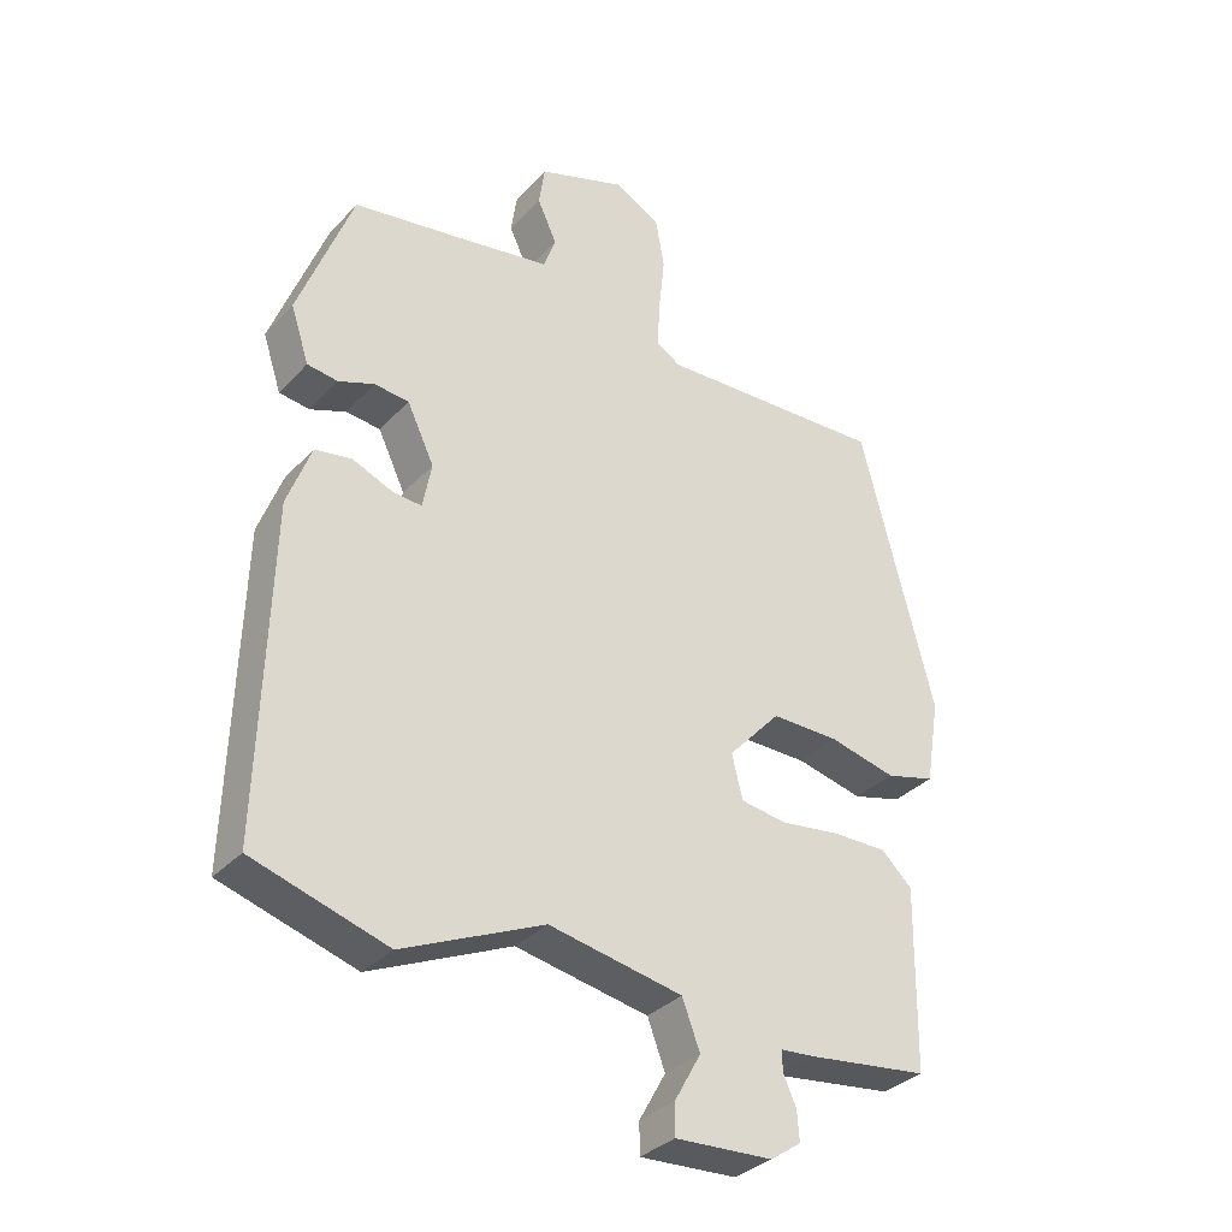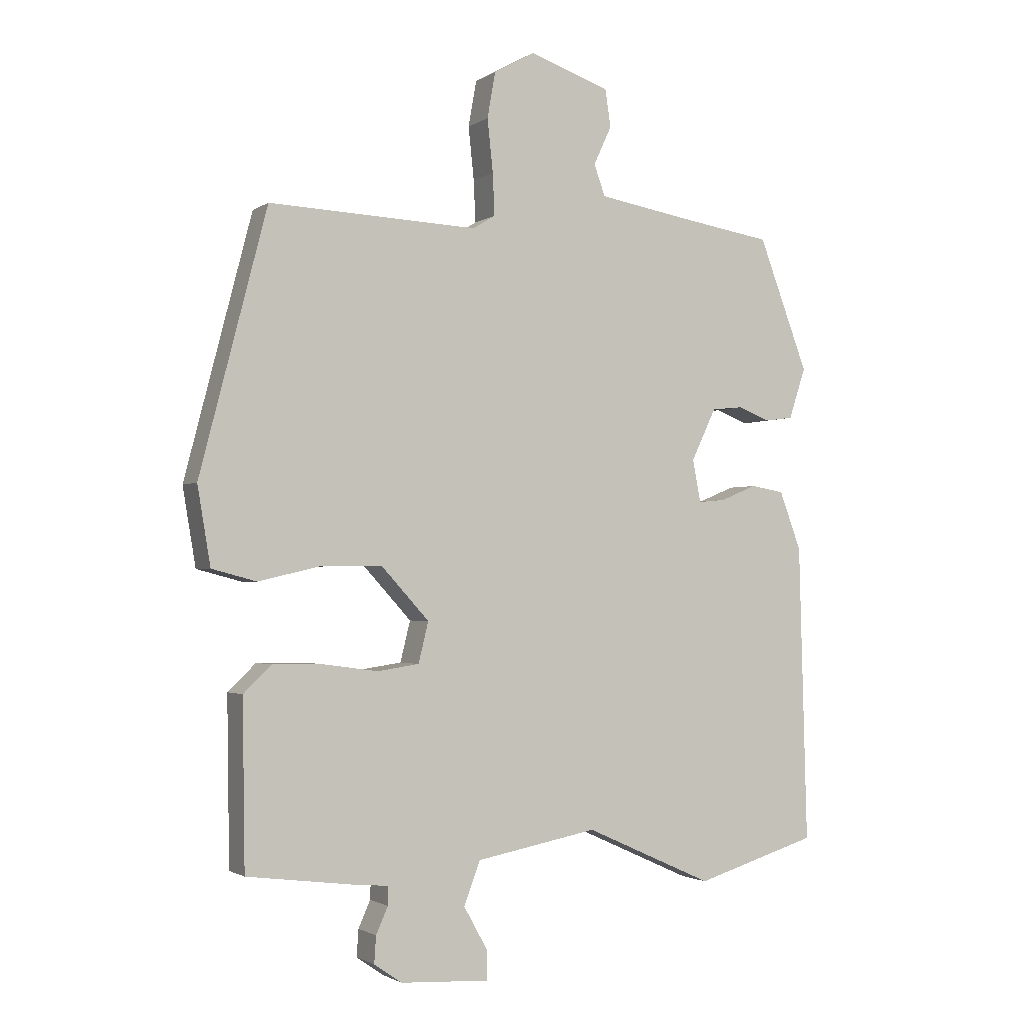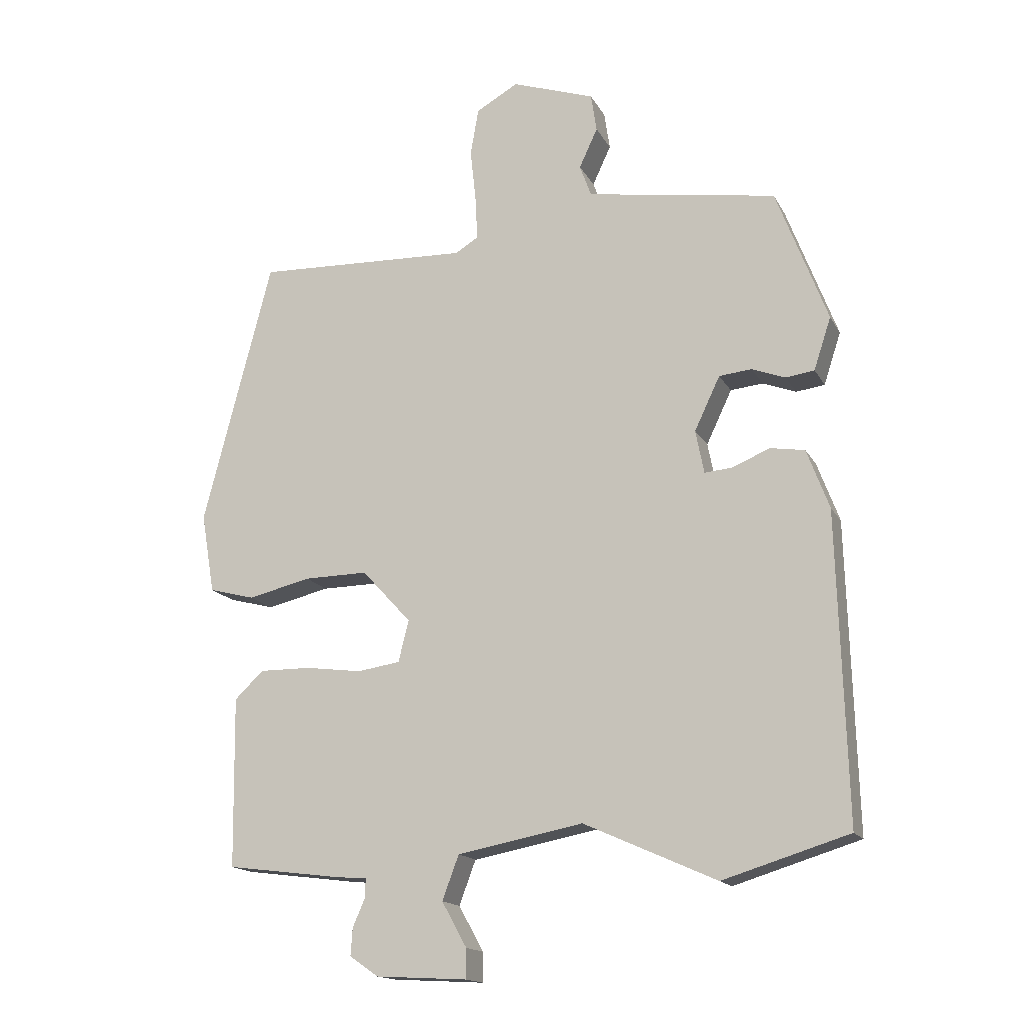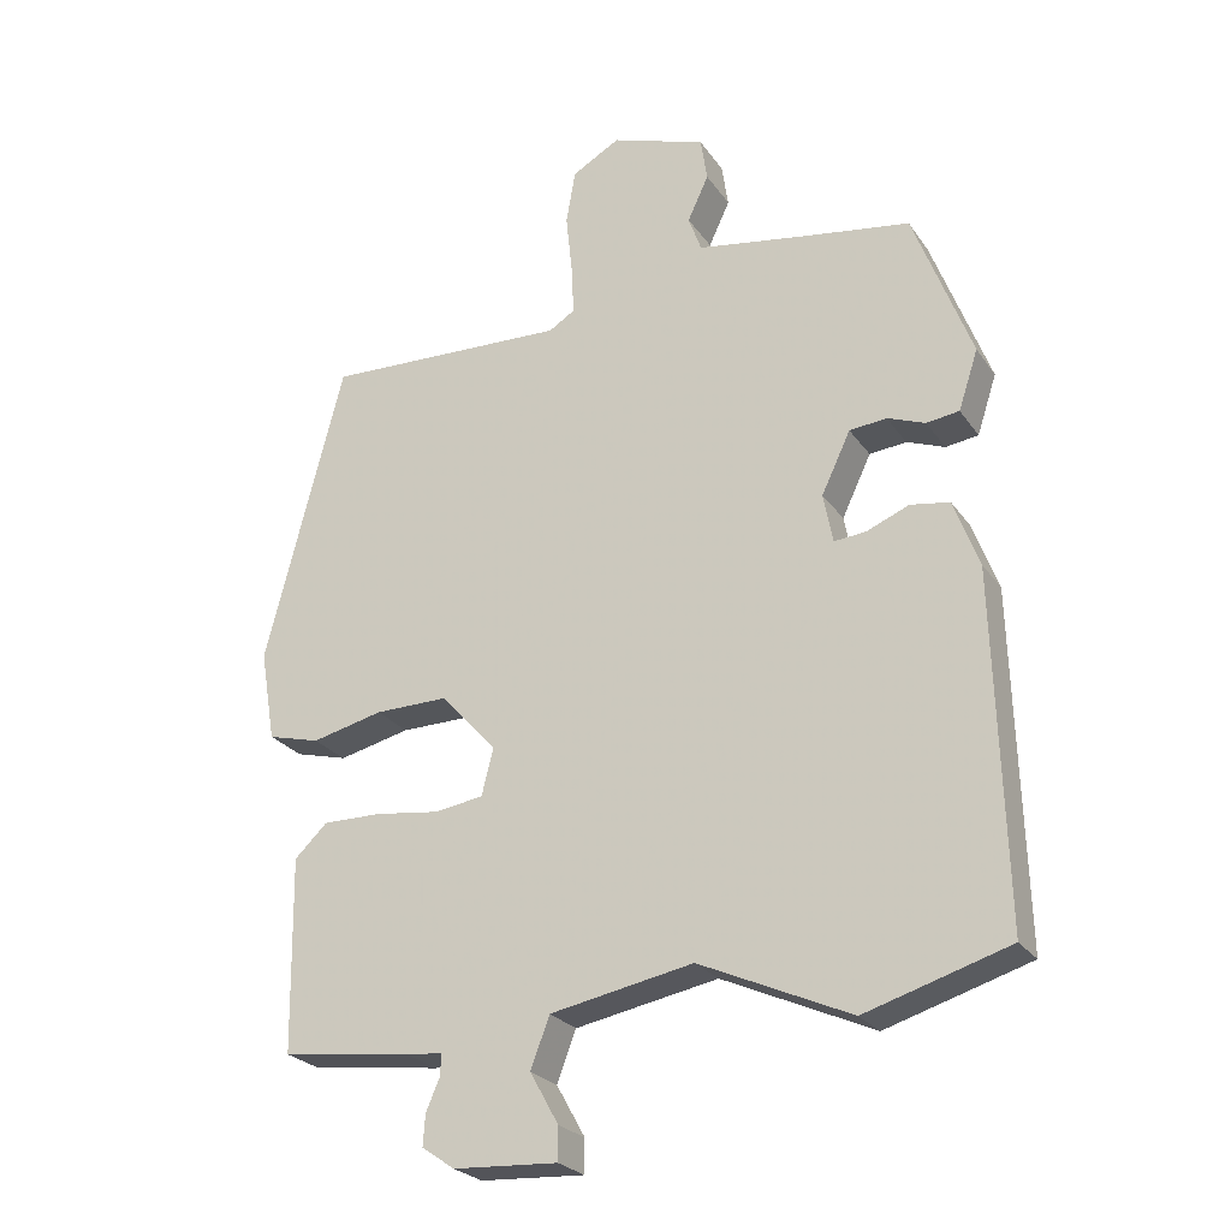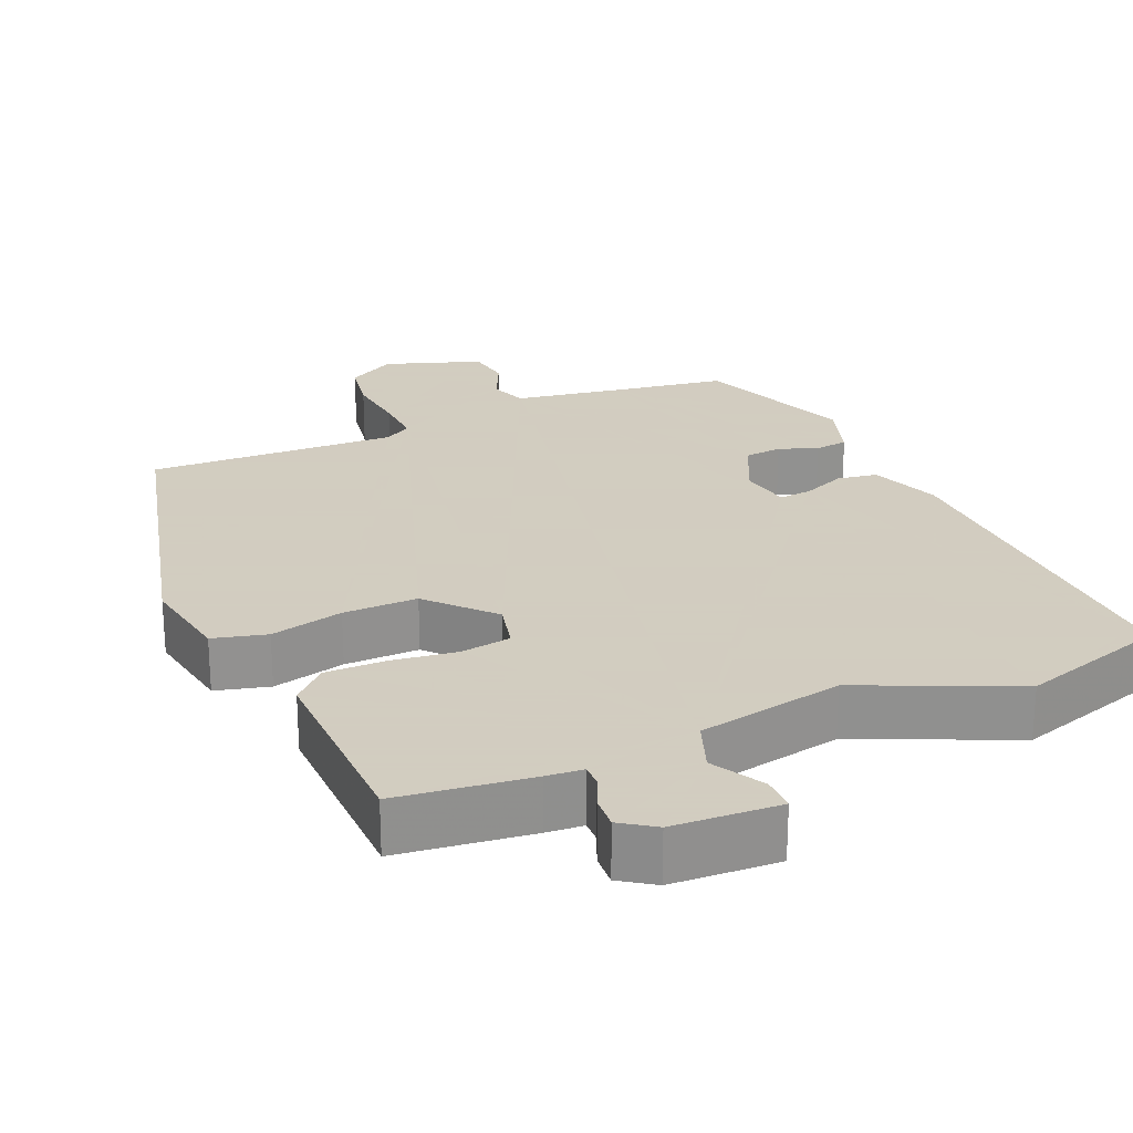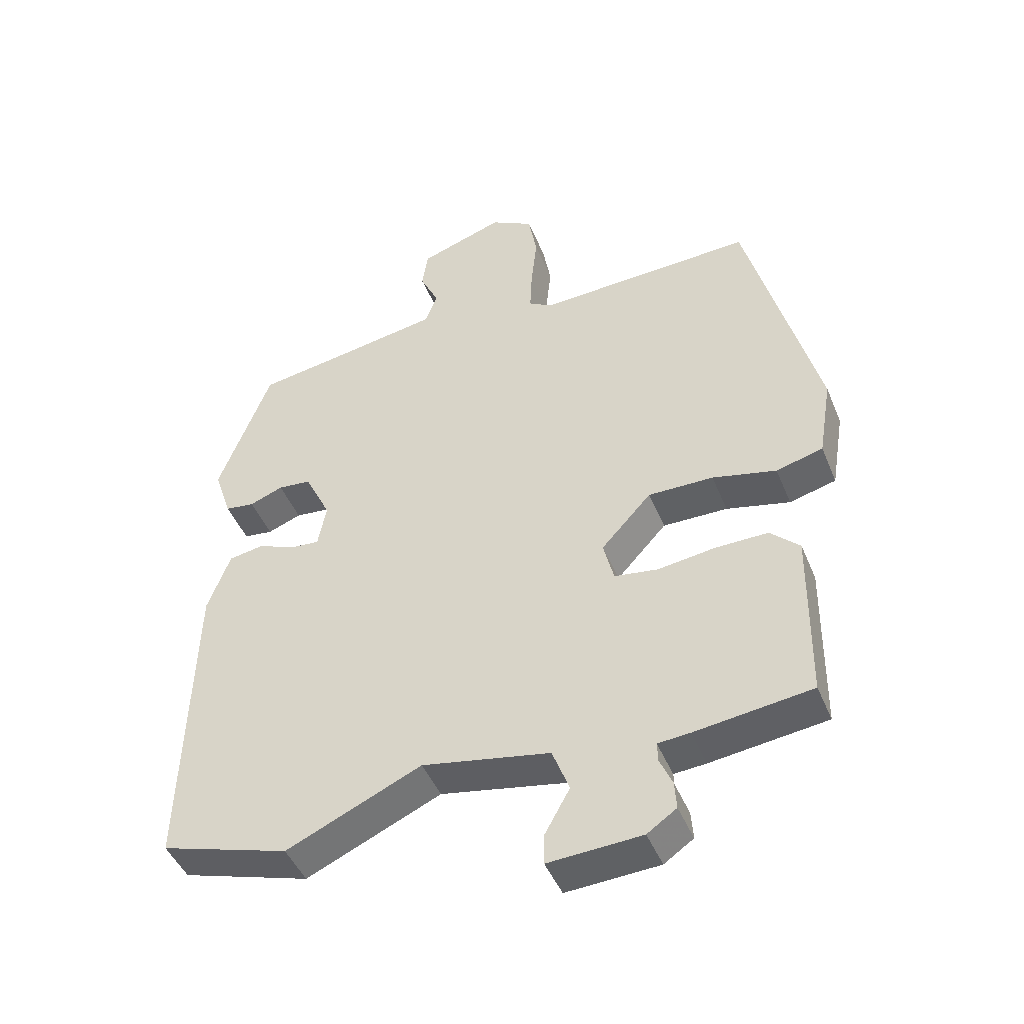
<metadata>
{"format":"obj","ext":"obj","renderer":"f3d","projection":"perspective","resolution":1024,"background":"white","views":[{"elev":-33.6,"azim":-35.8,"up":"+Z"},{"elev":-1.9,"azim":153.9,"up":"+Z"},{"elev":-16.1,"azim":-159.8,"up":"+Z"},{"elev":-25.1,"azim":-153.4,"up":"+Z"},{"elev":24.3,"azim":156.4,"up":"+Y"},{"elev":-45.8,"azim":21.6,"up":"+Z"}]}
</metadata>
<code>
v -0.451 0.07 0.501
v -0.3 0.07 0.525
v -0.153 0.07 0.55
v -0.135 0.07 0.6
v -0.164 0.07 0.662
v -0.155 0.07 0.722
v -0.025 0.07 0.767
v 0.041 0.07 0.73
v 0.054 0.07 0.656
v 0.045 0.07 0.571
v 0.042 0.07 0.504
v 0.078 0.07 0.482
v 0.414 0.07 0.496
v 0.522 0.07 0.078
v 0.501 0.07 -0.047
v 0.429 0.07 -0.066
v 0.331 0.07 -0.043
v 0.231 0.07 -0.042
v 0.154 0.07 -0.126
v 0.17 0.07 -0.191
v 0.237 0.07 -0.201
v 0.325 0.07 -0.189
v 0.406 0.07 -0.188
v 0.451 0.07 -0.231
v 0.447 0.07 -0.497
v 0.268 0.07 -0.52
v 0.219 0.07 -0.524
v 0.22 0.07 -0.554
v 0.239 0.07 -0.597
v 0.242 0.07 -0.64
v 0.197 0.07 -0.671
v 0.054 0.07 -0.679
v 0.054 0.07 -0.633
v 0.093 0.07 -0.563
v 0.067 0.07 -0.494
v -0.129 0.07 -0.457
v -0.336 0.07 -0.55
v -0.533 0.07 -0.49
v -0.52 0.07 -0.011
v -0.485 0.07 0.083
v -0.431 0.07 0.092
v -0.373 0.07 0.068
v -0.329 0.07 0.064
v -0.316 0.07 0.132
v -0.356 0.07 0.216
v -0.407 0.07 0.221
v -0.459 0.07 0.201
v -0.504 0.07 0.207
v -0.531 0.07 0.289
v -0.451 0 0.501
v -0.3 0 0.525
v -0.153 0 0.55
v -0.135 0 0.6
v -0.164 0 0.662
v -0.155 0 0.722
v -0.025 0 0.767
v 0.041 0 0.73
v 0.054 0 0.656
v 0.045 0 0.571
v 0.042 0 0.504
v 0.078 0 0.482
v 0.414 0 0.496
v 0.522 0 0.078
v 0.501 0 -0.047
v 0.429 0 -0.066
v 0.331 0 -0.043
v 0.231 0 -0.042
v 0.154 0 -0.126
v 0.17 0 -0.191
v 0.237 0 -0.201
v 0.325 0 -0.189
v 0.406 0 -0.188
v 0.451 0 -0.231
v 0.447 0 -0.497
v 0.268 0 -0.52
v 0.219 0 -0.524
v 0.22 0 -0.554
v 0.239 0 -0.597
v 0.242 0 -0.64
v 0.197 0 -0.671
v 0.054 0 -0.679
v 0.054 0 -0.633
v 0.093 0 -0.563
v 0.067 0 -0.494
v -0.129 0 -0.457
v -0.336 0 -0.55
v -0.533 0 -0.49
v -0.52 0 -0.011
v -0.485 0 0.083
v -0.431 0 0.092
v -0.373 0 0.068
v -0.329 0 0.064
v -0.316 0 0.132
v -0.356 0 0.216
v -0.407 0 0.221
v -0.459 0 0.201
v -0.504 0 0.207
v -0.531 0 0.289
f 49 1 2
f 48 49 2
f 47 48 2
f 46 47 2
f 45 46 2 3
f 44 45 3
f 43 44 3
f 40 41 42
f 39 40 42
f 38 39 42
f 37 38 42
f 36 37 42
f 35 36 42 43
f 32 33 34
f 31 32 34
f 30 31 34
f 29 30 34
f 28 29 34
f 27 28 34 35
f 26 27 35
f 25 26 35
f 24 25 35
f 23 24 35
f 22 23 35
f 21 22 35
f 20 21 35
f 35 43 3
f 20 35 3
f 19 20 3
f 15 16 17
f 14 15 17
f 13 14 17
f 12 13 17
f 11 12 17 18
f 8 9 10
f 7 8 10
f 6 7 10
f 5 6 10
f 4 5 10
f 4 10 11
f 11 18 19
f 4 11 19
f 3 4 19
f 51 50 98
f 51 98 97
f 51 97 96
f 51 96 95
f 52 51 95 94
f 52 94 93
f 52 93 92
f 91 90 89
f 91 89 88
f 91 88 87
f 91 87 86
f 91 86 85
f 92 91 85 84
f 83 82 81
f 83 81 80
f 83 80 79
f 83 79 78
f 83 78 77
f 84 83 77 76
f 84 76 75
f 84 75 74
f 84 74 73
f 84 73 72
f 84 72 71
f 84 71 70
f 84 70 69
f 52 92 84
f 52 84 69
f 52 69 68
f 66 65 64
f 66 64 63
f 66 63 62
f 66 62 61
f 67 66 61 60
f 59 58 57
f 59 57 56
f 59 56 55
f 59 55 54
f 59 54 53
f 60 59 53
f 68 67 60
f 68 60 53
f 68 53 52
f 1 50 51 2
f 2 51 52 3
f 3 52 53 4
f 4 53 54 5
f 5 54 55 6
f 6 55 56 7
f 7 56 57 8
f 8 57 58 9
f 9 58 59 10
f 10 59 60 11
f 11 60 61 12
f 12 61 62 13
f 13 62 63 14
f 14 63 64 15
f 15 64 65 16
f 16 65 66 17
f 17 66 67 18
f 18 67 68 19
f 19 68 69 20
f 20 69 70 21
f 21 70 71 22
f 22 71 72 23
f 23 72 73 24
f 24 73 74 25
f 25 74 75 26
f 26 75 76 27
f 27 76 77 28
f 28 77 78 29
f 29 78 79 30
f 30 79 80 31
f 31 80 81 32
f 32 81 82 33
f 33 82 83 34
f 34 83 84 35
f 35 84 85 36
f 36 85 86 37
f 37 86 87 38
f 38 87 88 39
f 39 88 89 40
f 40 89 90 41
f 41 90 91 42
f 42 91 92 43
f 43 92 93 44
f 44 93 94 45
f 45 94 95 46
f 46 95 96 47
f 47 96 97 48
f 48 97 98 49
f 49 98 50 1

</code>
